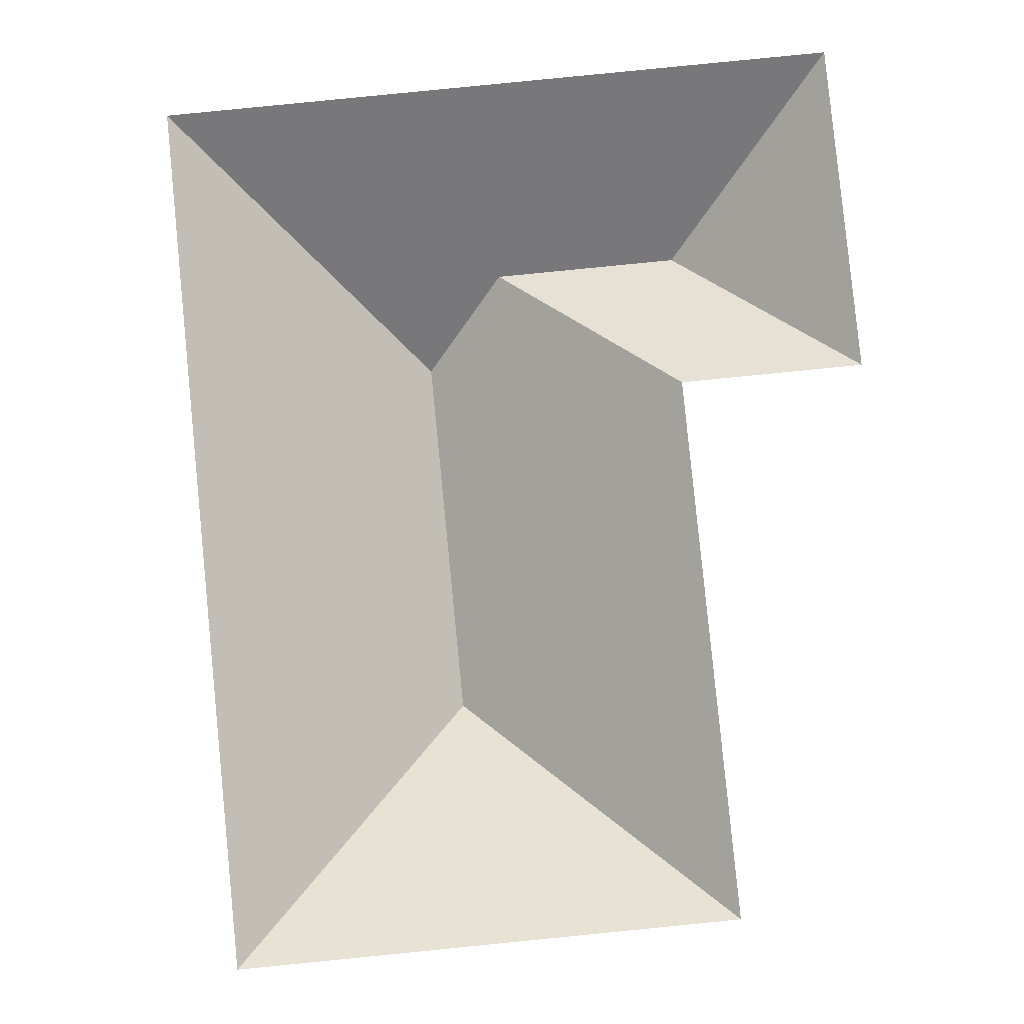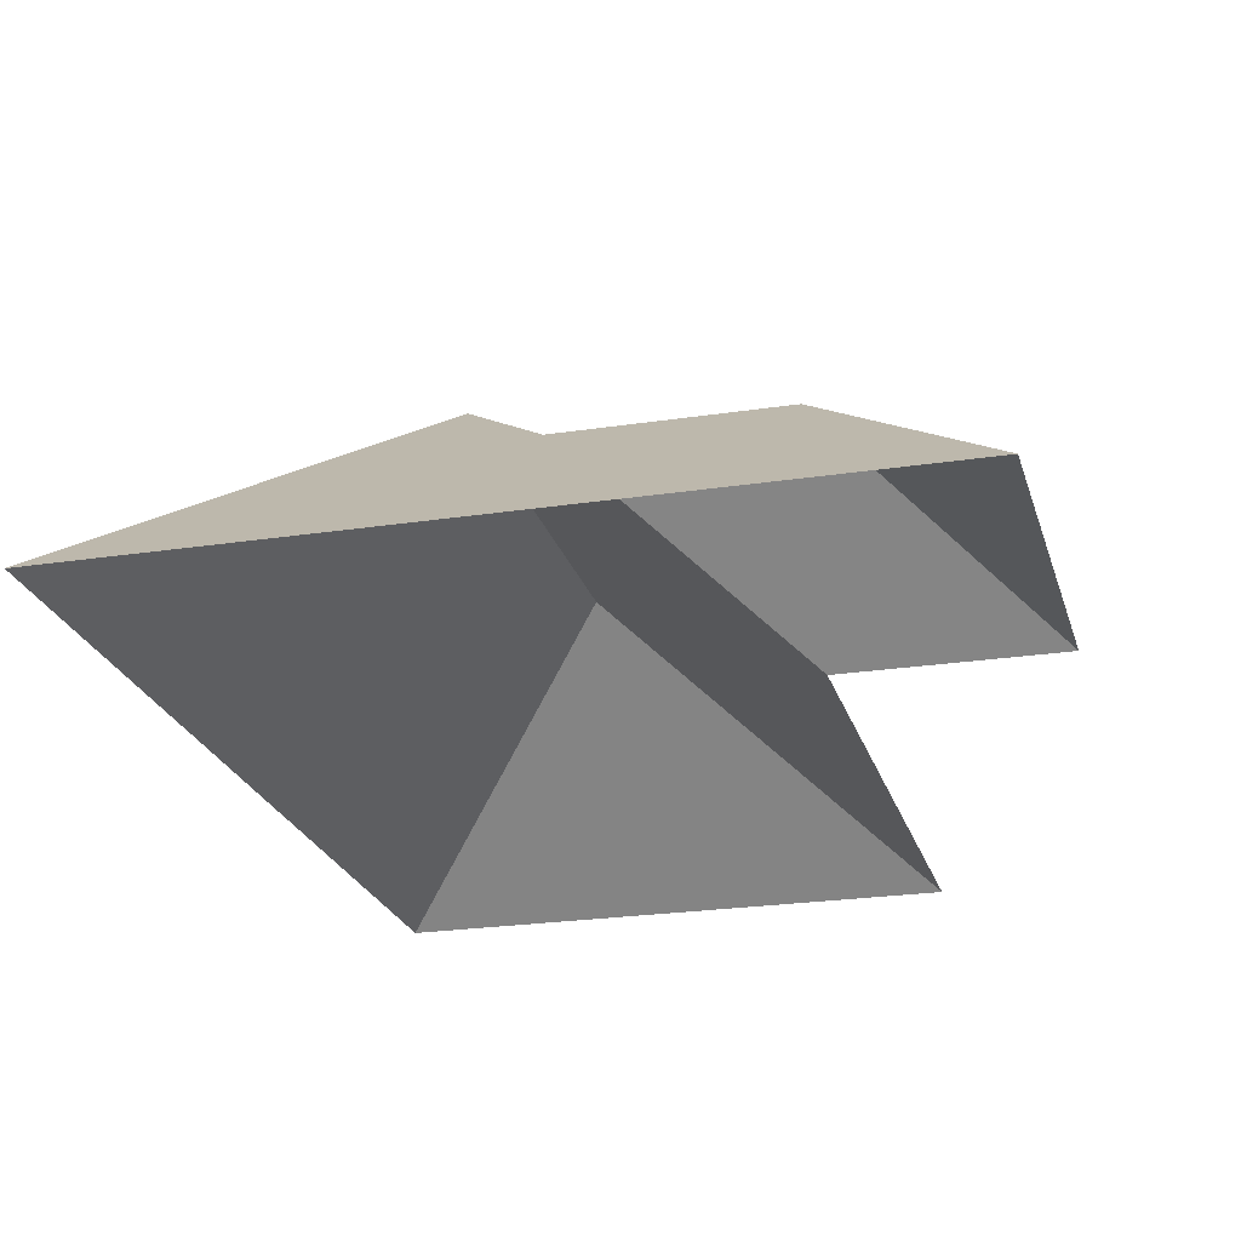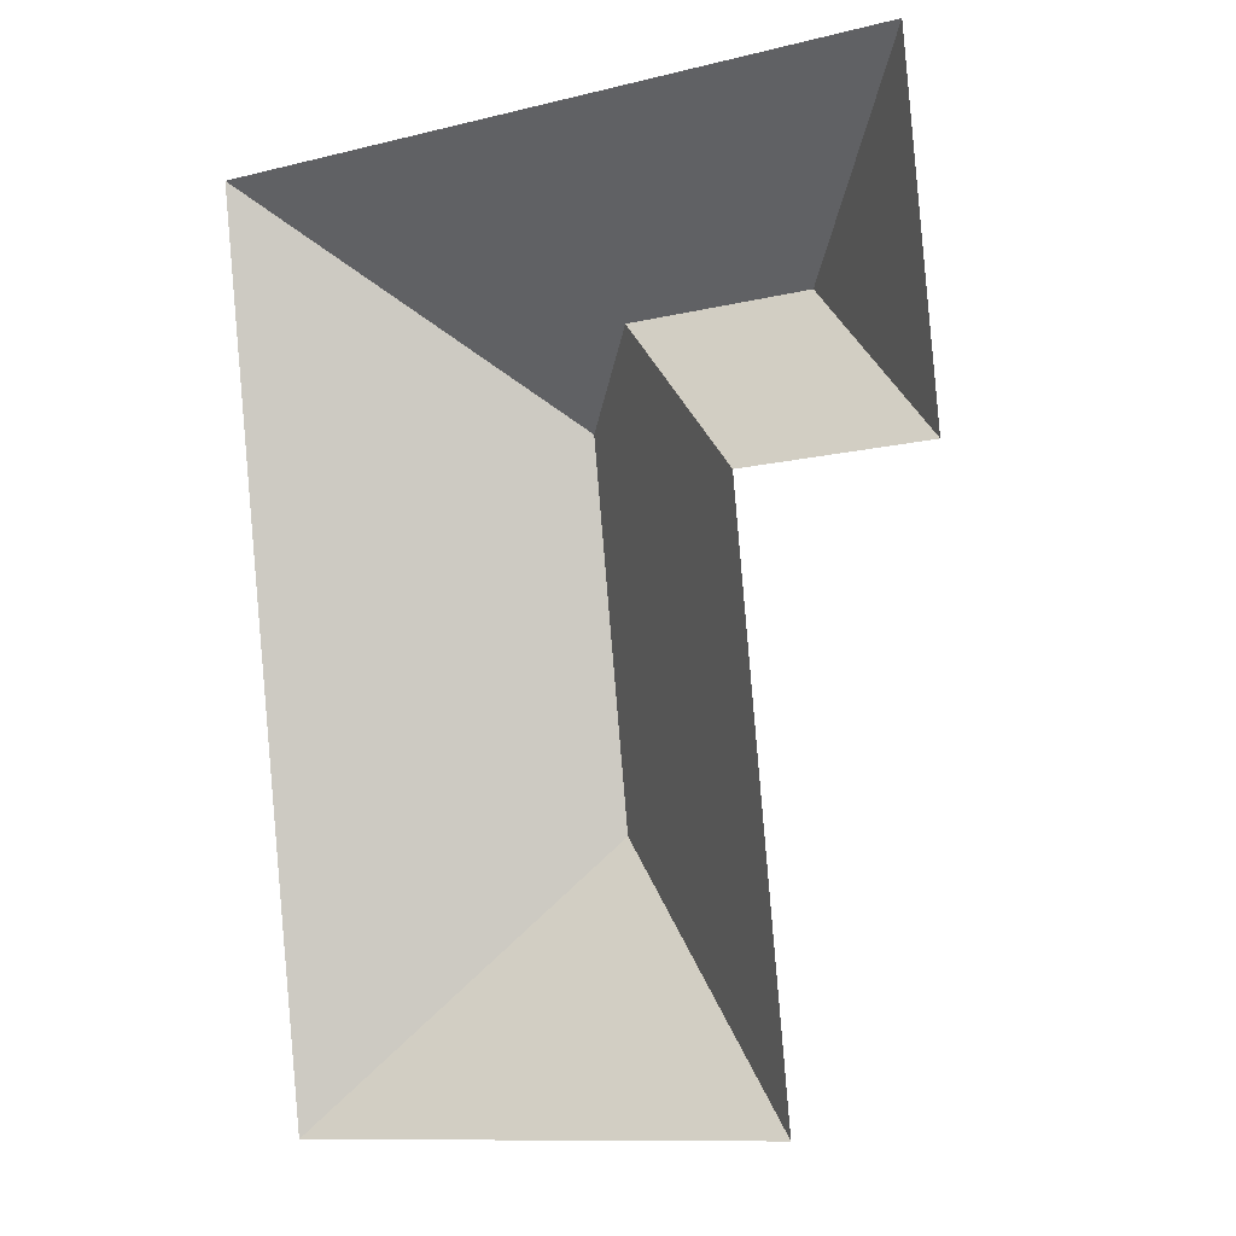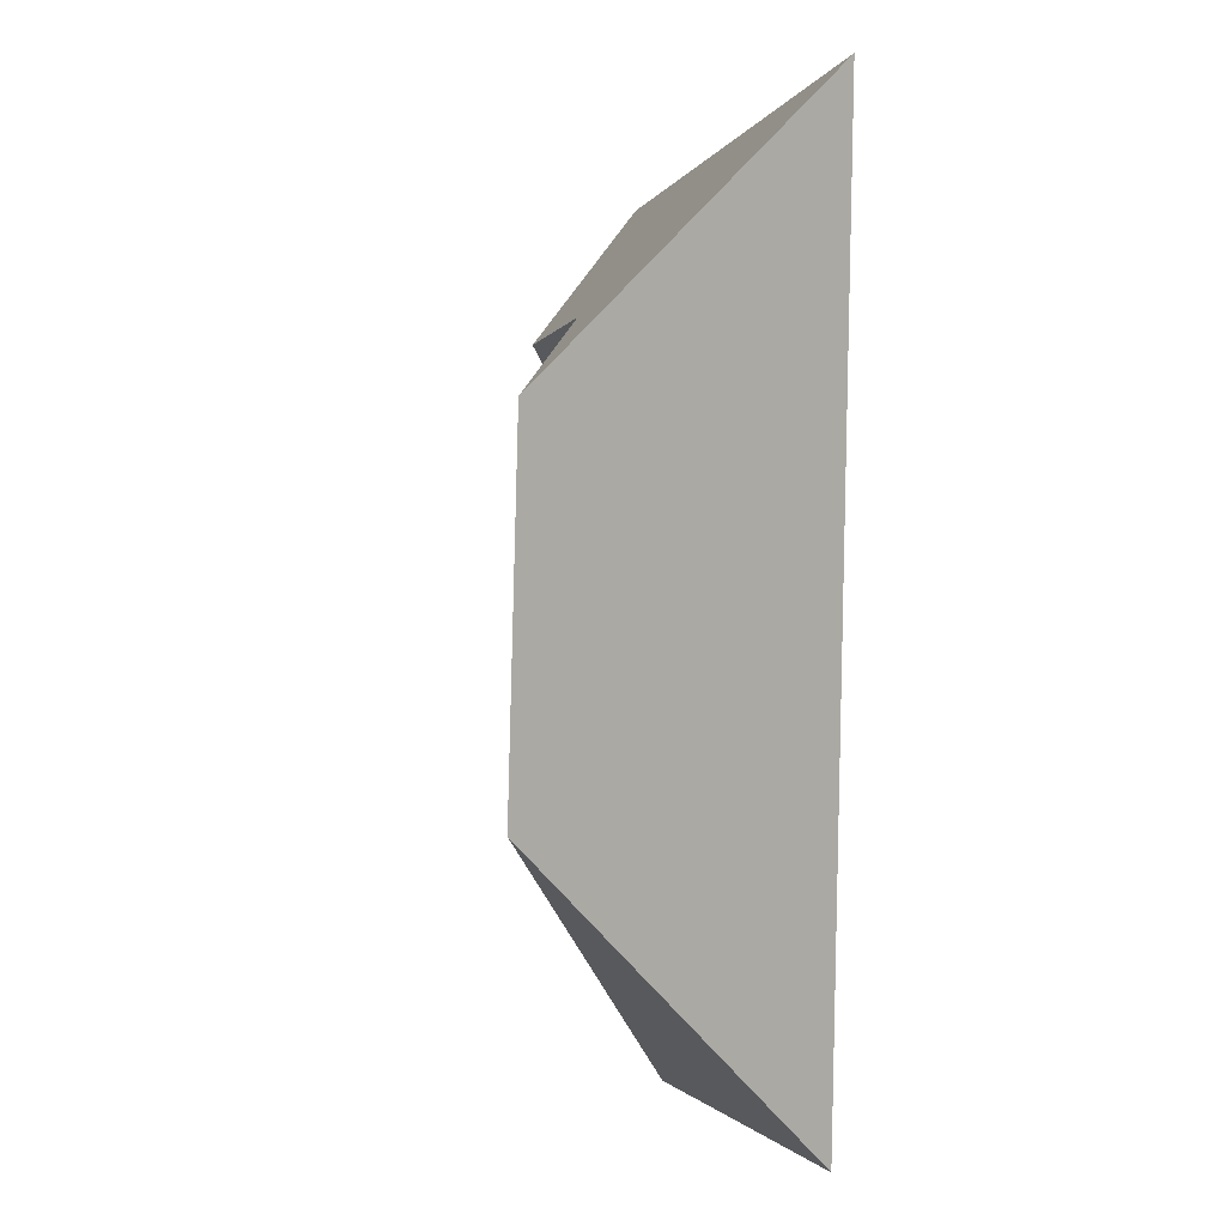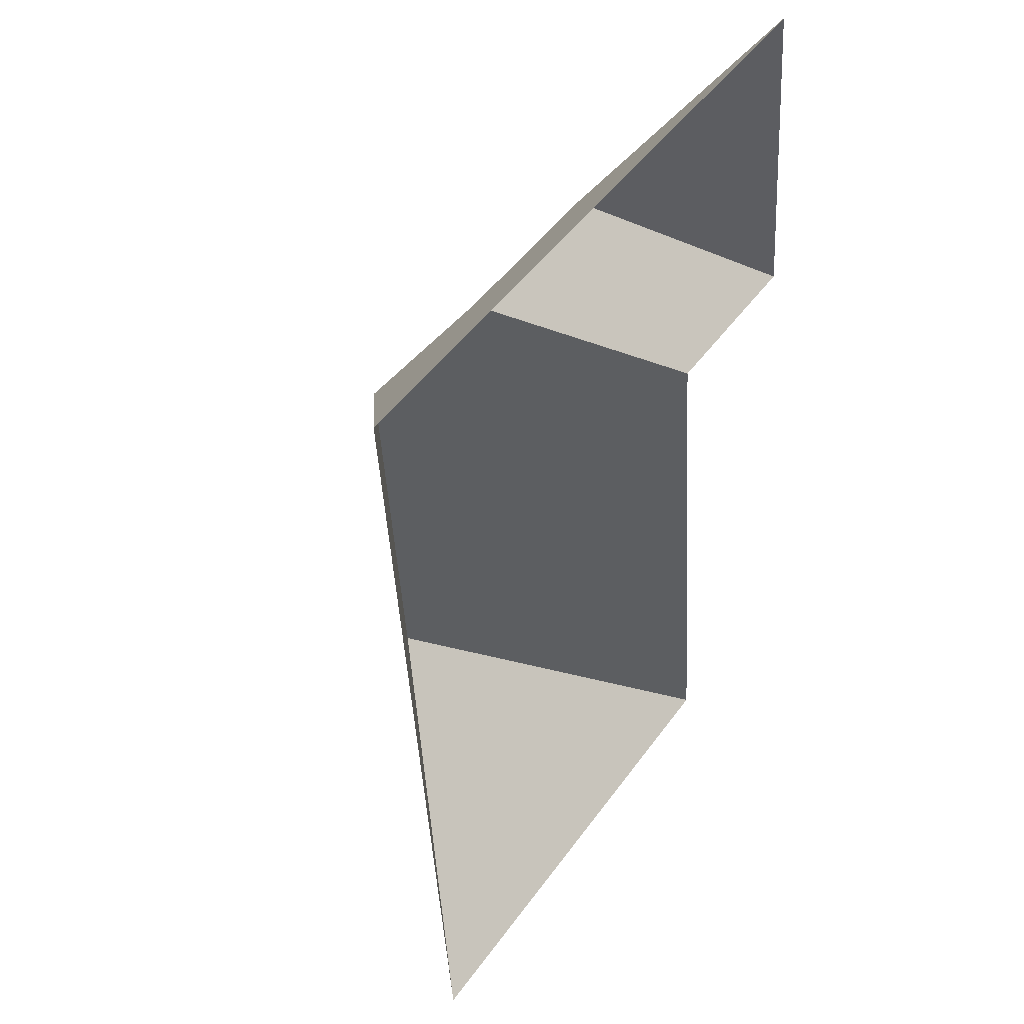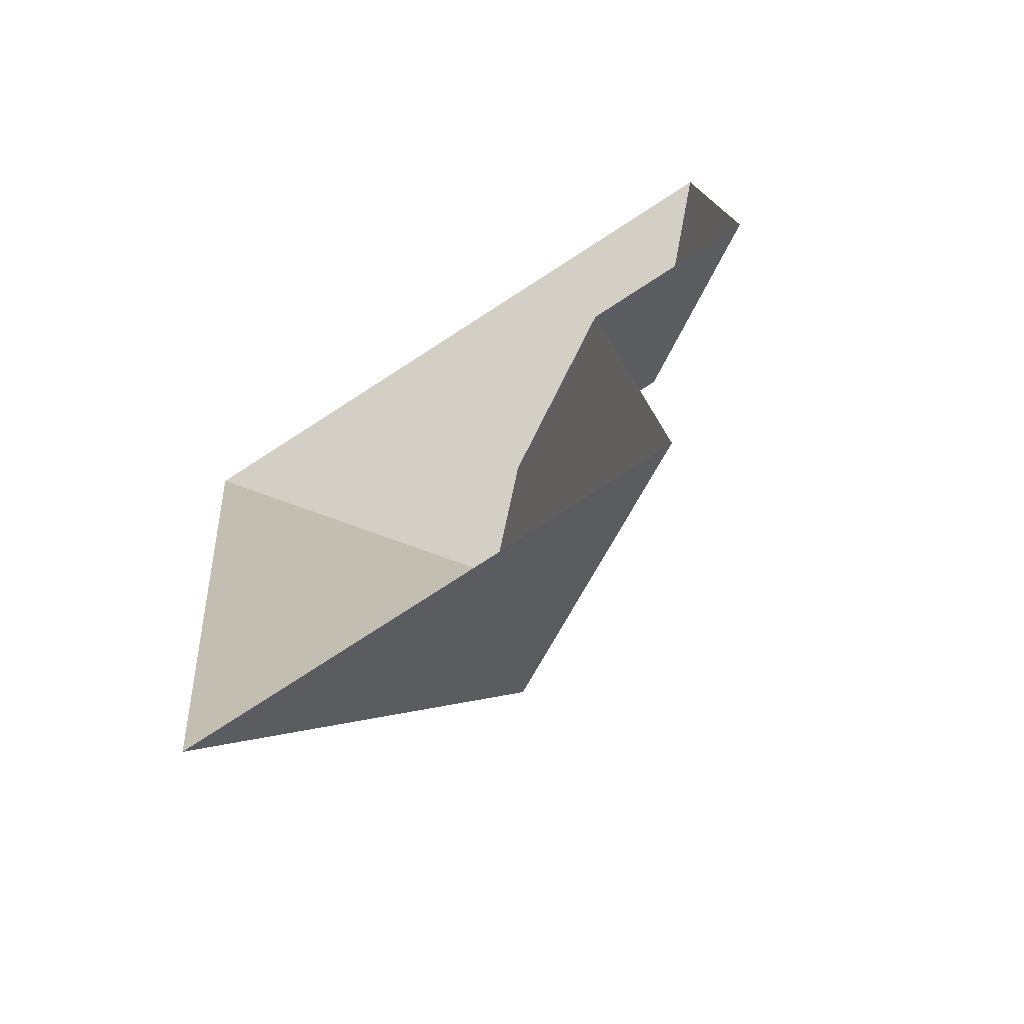
<metadata>
{"format":"obj","ext":"obj","renderer":"f3d","projection":"perspective","resolution":1024,"background":"white","views":[{"elev":-6.9,"azim":0.1,"up":"+Z"},{"elev":-23.0,"azim":9.1,"up":"+Y"},{"elev":-0.1,"azim":31.4,"up":"+Z"},{"elev":-7.7,"azim":-104.1,"up":"+Z"},{"elev":41.1,"azim":-55.8,"up":"+Z"},{"elev":-70.5,"azim":32.2,"up":"+Z"}]}
</metadata>
<code>
o CG10_500_038071_0004_roof
v 11.99 75 -37.25
v 40.45 75 -324.6
v 100.1 145 -113.2
v 112.3 145 -236.5
v 125.4 121.9 -82.75
v 187.5 75 -130
v 205.1 75 -308.4
v 187.7 121.9 -76.59
v 237.4 75 -14.91
v 248.2 75 -124
v 11.99 0 -37.25
v 40.45 0 -324.6
v 205.1 0 -308.4
v 187.5 0 -130
v 248.2 0 -124
v 237.4 0 -14.91
f 4 3 5 6 7
f 5 8 10 6
f 8 10 9
f 1 9 8 5 3
f 2 4 7
f 2 4 3 1

</code>
